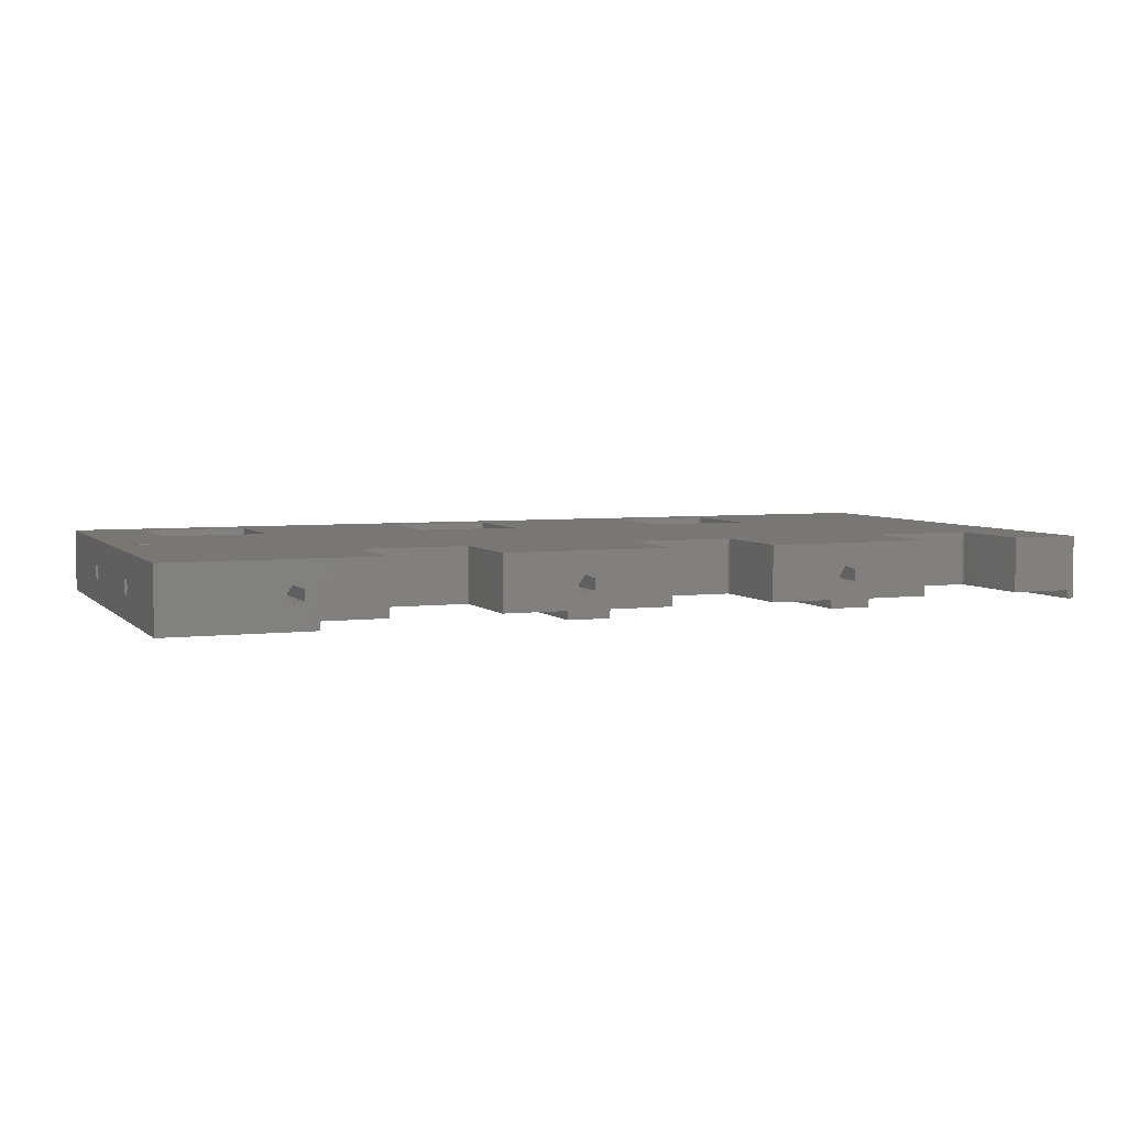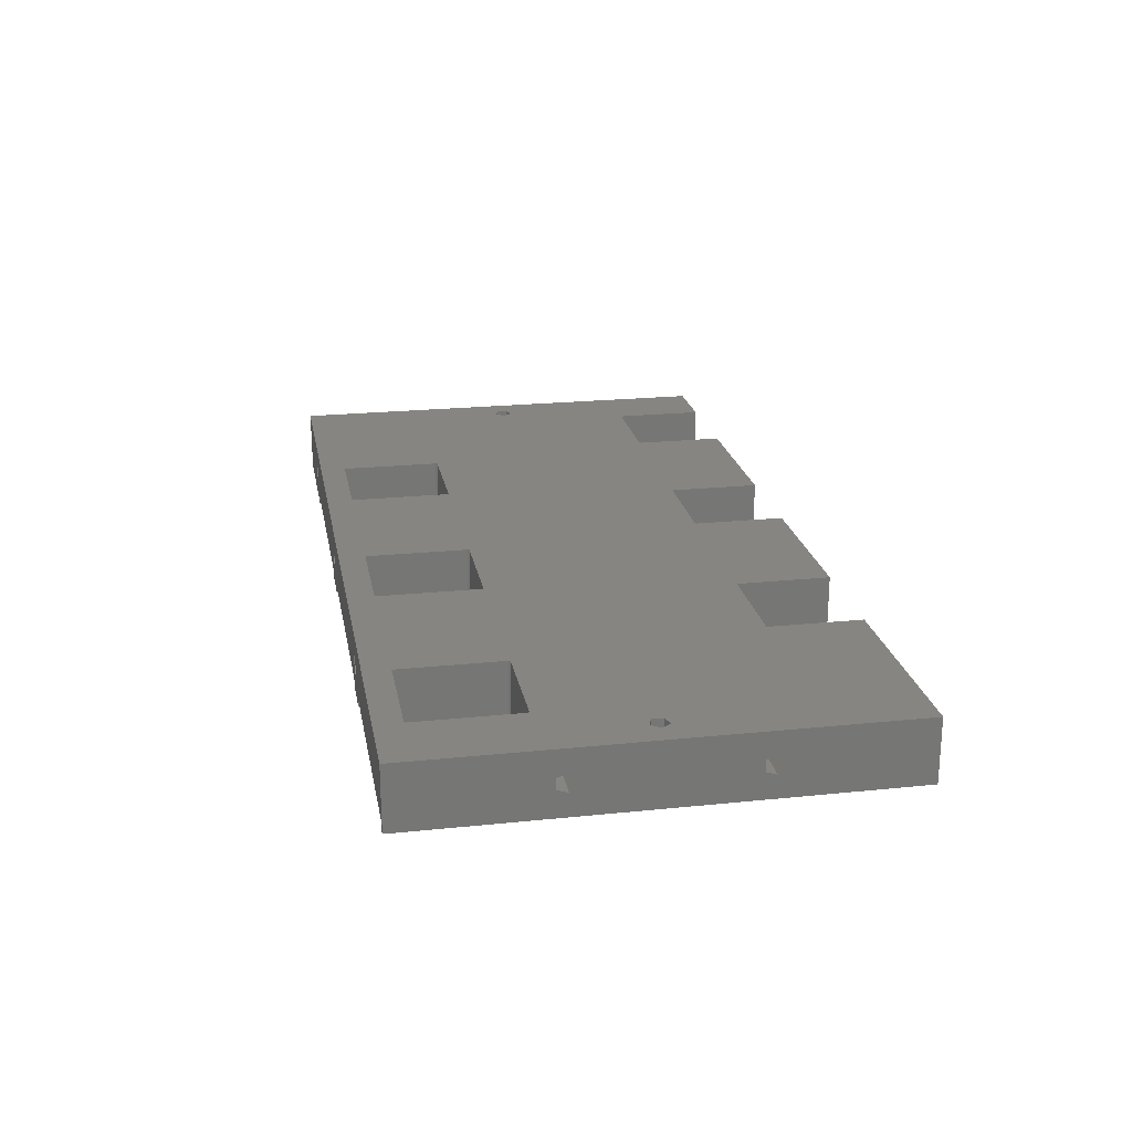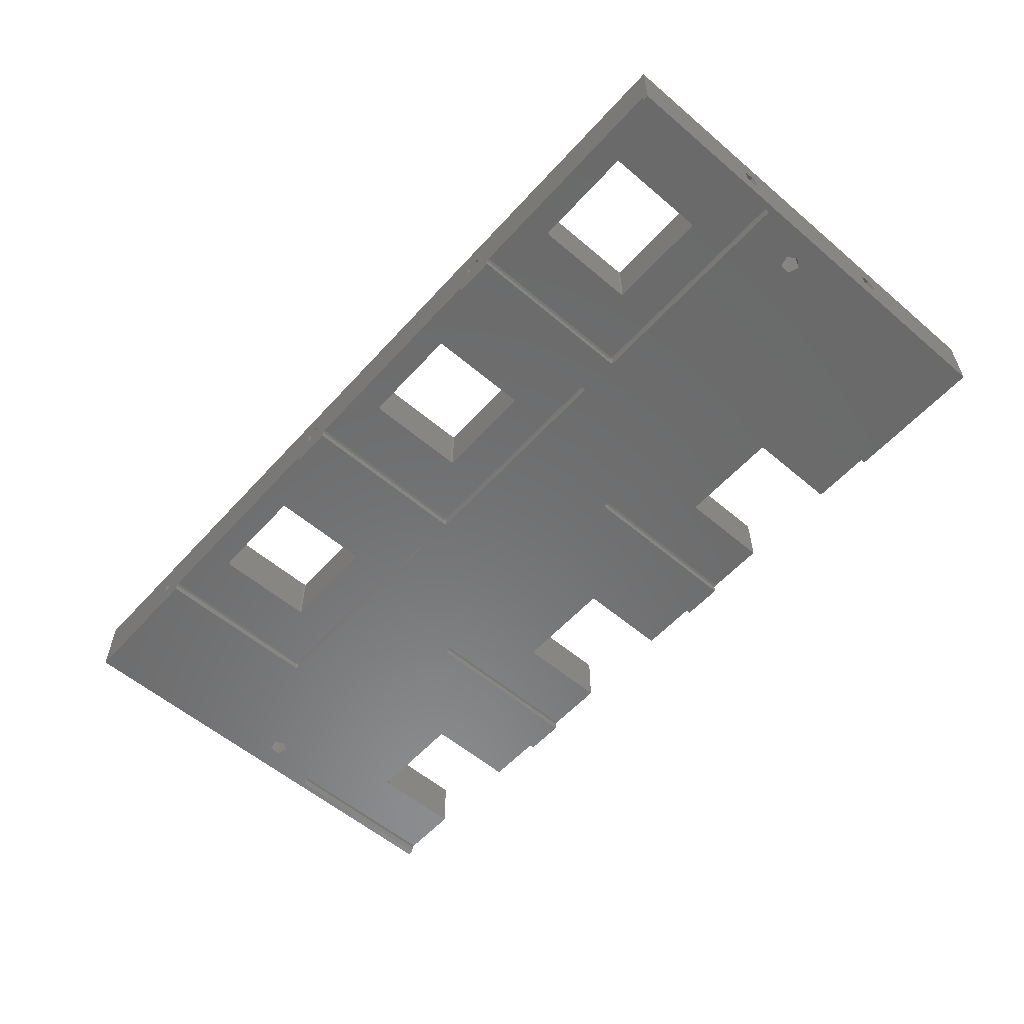
<metadata>
{"format":"stl","ext":"stl","renderer":"f3d","projection":"perspective","resolution":1024,"background":"white","views":[{"elev":4.6,"azim":158.2,"up":"+Y"},{"elev":21.9,"azim":79.7,"up":"+Y"},{"elev":-57.1,"azim":48.5,"up":"+Y"}]}
</metadata>
<code>
# stl→obj: 342 verts, 708 faces
v 119 1.333 63.5
v 119.2 10 63.2
v 119 10 63.5
v 119.2 1.333 63.2
v 119 1.333 79.5
v 119 10 79.5
v 135.7 1.333 63.5
v 135.7 10 79.5
v 135.7 10 63.5
v 135.7 1.333 79.5
v 135.5 10 79.8
v 135.5 1.333 79.8
v 135.5 1.333 63.2
v 135.5 10 63.2
v 119.2 1.333 79.8
v 119.2 10 79.8
v 145.4 1.166 56.2
v 109.4 1.333 56.5
v 109.4 1.166 56.2
v 145.4 1.333 56.5
v 109.2 1.103 56.2
v 109 1.206 56.5
v 145.7 0 56.5
v 145.7 1 84
v 145.7 1 56.5
v 145.7 0 84
v 145.5 0 56.2
v 145.5 1 56.2
v 109.2 0 56.2
v 109 0 56.5
v 109 0 84
v 109 1.206 84
v 109.4 1.333 84
v 145.4 1.333 84
v 92.45 1.333 79.5
v 92.28 10 79.8
v 92.45 10 79.5
v 92.28 1.333 79.8
v 92.28 1.333 63.2
v 92.45 10 63.5
v 92.28 10 63.2
v 92.45 1.333 63.5
v 75.96 1.333 79.8
v 75.82 10 79.5
v 75.96 10 79.8
v 75.82 1.333 79.5
v 75.82 10 63.5
v 75.82 1.333 63.5
v 75.96 10 63.2
v 75.96 1.333 63.2
v 102.2 1.166 56.2
v 66.21 1.333 56.5
v 66.15 1.166 56.2
v 102.2 1.333 56.5
v 65.96 1.103 56.2
v 65.82 1.206 56.5
v 102.5 0 56.5
v 102.5 1 84
v 102.5 1 56.5
v 102.5 0 84
v 102.3 0 56.2
v 102.3 1 56.2
v 65.96 0 56.2
v 65.82 0 56.5
v 65.82 0 84
v 65.82 1.206 84
v 66.21 1.333 84
v 102.2 1.333 84
v 49.25 1.333 79.5
v 49.08 10 79.8
v 49.25 10 79.5
v 49.08 1.333 79.8
v 32.62 1.333 63.5
v 32.76 10 63.2
v 32.62 10 63.5
v 32.76 1.333 63.2
v 49.08 1.333 63.2
v 49.25 10 63.5
v 49.08 10 63.2
v 49.25 1.333 63.5
v 32.76 1.333 79.8
v 32.62 10 79.5
v 32.76 10 79.8
v 32.62 1.333 79.5
v 58.95 1.166 56.2
v 23.01 1.333 56.5
v 22.95 1.166 56.2
v 59.01 1.333 56.5
v 22.76 1.103 56.2
v 22.62 1.206 56.5
v 59.25 0 56.5
v 59.25 1 84
v 59.25 1 56.5
v 59.25 0 84
v 22.62 0 56.5
v 22.76 0 56.2
v 59.08 1 56.2
v 59.08 0 56.2
v 22.62 0 84
v 22.62 1.206 84
v 23.01 1.333 84
v 59.01 1.333 84
v 114 1.333 24.5
v 113.9 10 24.8
v 114 10 24.5
v 113.9 1.333 24.8
v 97.56 1.333 24.8
v 97.42 10 24.5
v 97.56 10 24.8
v 97.42 1.333 24.5
v 114 1.333 10
v 114 10 10
v 97.42 10 10
v 97.42 1.333 10
v 87.81 1.333 37.5
v 123.8 1.166 37.8
v 87.75 1.166 37.8
v 123.8 1.333 37.5
v 124 0 10
v 124 1 37.5
v 124 1 10
v 124 0 37.5
v 123.9 0 37.8
v 123.9 1 37.8
v 87.56 0 37.8
v 87.56 1.103 37.8
v 87.42 1.206 37.5
v 87.42 0 37.5
v 87.42 1.206 10
v 87.42 0 10
v 87.81 1.333 10
v 123.8 1.333 10
v 70.85 1.333 24.5
v 70.67 10 24.8
v 70.85 10 24.5
v 70.67 1.333 24.8
v 54.36 1.333 24.8
v 54.22 10 24.5
v 54.36 10 24.8
v 54.22 1.333 24.5
v 70.85 1.333 10
v 70.85 10 10
v 54.22 10 10
v 54.22 1.333 10
v 44.61 1.333 37.5
v 80.55 1.166 37.8
v 44.55 1.166 37.8
v 80.61 1.333 37.5
v 80.85 0 10
v 80.85 1 37.5
v 80.85 1 10
v 80.85 0 37.5
v 80.67 0 37.8
v 80.67 1 37.8
v 44.36 0 37.8
v 44.36 1.103 37.8
v 44.22 1.206 37.5
v 44.22 0 37.5
v 44.22 1.206 10
v 44.22 0 10
v 44.61 1.333 10
v 80.61 1.333 10
v 27.65 1.333 24.5
v 27.48 10 24.8
v 27.65 10 24.5
v 27.48 1.333 24.8
v 11.16 1.333 24.8
v 11.02 10 24.5
v 11.16 10 24.8
v 11.02 1.333 24.5
v 11.02 10 10
v 11.02 1.333 10
v 27.65 1.333 10
v 27.65 10 10
v 1.408 1.333 37.5
v 37.35 1.166 37.8
v 1.354 1.166 37.8
v 37.41 1.333 37.5
v 37.65 0 10
v 37.65 1 37.5
v 37.65 1 10
v 37.65 0 37.5
v 37.48 0 37.8
v 37.48 1 37.8
v 1.158 0 37.8
v 1.158 1.103 37.8
v 1.017 1.206 37.5
v 1.017 0 37.5
v 1.017 1.206 10
v 1.017 0 10
v 1.408 1.333 10
v 37.41 1.333 10
v 41.76 3.573 10
v 40.09 4.118 38
v 41.76 3.573 38
v 40.09 4.118 10
v 40.09 5.882 10
v 41.76 6.427 38
v 40.09 5.882 38
v 41.76 6.427 10
v 42.8 5 10
v 42.8 5 38
v 84.76 3.573 10
v 83.09 4.118 38
v 84.76 3.573 38
v 83.09 4.118 10
v 83.09 5.882 10
v 84.76 6.427 38
v 83.09 5.882 38
v 84.76 6.427 10
v 85.8 5 10
v 85.8 5 38
v 127.8 3.573 38
v 126.1 4.118 33.88
v 126.1 4.118 38
v 127.8 3.573 32.2
v 127.8 3.573 10
v 126.1 4.118 31.81
v 126.1 4.118 10
v 126.1 5.882 33.88
v 127.8 6.427 38
v 126.1 5.882 38
v 127.8 6.427 32.2
v 127.8 6.427 10
v 126.1 5.882 31.81
v 126.1 5.882 10
v 128.2 5.882 33.88
v 128.8 5 38
v 128.8 5 33.88
v 128.8 5 31.17
v 128.8 5 10
v 126.1 5 31.17
v 128.2 4.118 33.88
v 19.76 3.573 56
v 18.09 4.118 59.47
v 19.76 3.573 59.87
v 18.09 4.118 56
v 19.76 3.573 84
v 18.09 4.118 61.55
v 18.09 4.118 84
v 19.76 6.427 56
v 18.09 5.882 59.47
v 18.09 5.882 56
v 19.76 6.427 59.87
v 18.09 5.882 61.55
v 19.76 6.427 84
v 18.09 5.882 84
v 20.8 5 58.83
v 20.8 5 56
v 20.16 5.882 61.55
v 20.8 5 84
v 20.8 5 61.55
v 18.09 5 58.83
v 20.16 4.118 61.55
v 62.76 3.573 56
v 61.09 4.118 84
v 62.76 3.573 84
v 61.09 4.118 56
v 61.09 5.882 56
v 62.76 6.427 84
v 61.09 5.882 84
v 62.76 6.427 56
v 63.8 5 56
v 63.8 5 84
v 105.8 3.573 56
v 104.1 4.118 84
v 105.8 3.573 84
v 104.1 4.118 56
v 104.1 5.882 56
v 105.8 6.427 84
v 104.1 5.882 84
v 105.8 6.427 56
v 106.8 5 56
v 106.8 5 84
v 3.786 10 46.12
v 5.464 0 45.57
v 5.464 10 45.57
v 3.786 0 46.12
v 6.5 0 47
v 5.464 10 48.43
v 6.5 10 47
v 5.464 0 48.43
v 3.786 0 47.88
v 3.786 10 47.88
v 140.4 10 46.12
v 142.1 0 45.57
v 142.1 10 45.57
v 140.4 0 46.12
v 143.1 0 47
v 142.1 10 48.43
v 143.1 10 47
v 142.1 0 48.43
v 140.4 0 47.88
v 140.4 10 47.88
v 30 5 31.17
v 30 5.882 33.88
v 30 6.427 32.2
v 30 4.118 33.88
v 30 3.573 32.2
v 0 6.427 32.2
v 0 5.882 33.88
v 0 4.118 33.88
v 0 3.573 32.2
v 0 5 31.17
v 30 5 58.83
v 30 5.882 61.55
v 30 6.427 59.87
v 30 4.118 61.55
v 30 3.573 59.87
v 0 6.427 59.87
v 0 5.882 61.55
v 0 4.118 61.55
v 0 3.573 59.87
v 0 5 58.83
v 116.6 6.427 32.2
v 116.6 5.882 33.88
v 146.6 6.427 32.2
v 146.6 5.882 33.88
v 116.6 4.118 33.88
v 146.6 4.118 33.88
v 116.6 3.573 32.2
v 146.6 3.573 32.2
v 116.6 5 31.17
v 146.6 5 31.17
v 116.6 6.427 59.87
v 146.6 5.882 61.55
v 116.6 5.882 61.55
v 146.6 6.427 59.87
v 116.6 4.118 61.55
v 146.6 4.118 61.55
v 146.6 3.573 59.87
v 116.6 3.573 59.87
v 116.6 5 58.83
v 146.6 5 58.83
v 146.6 10 84
v 146.6 10 10
v 146.6 0 84
v 146.6 0 10
v 0 10 84
v 0 0 84
v 0 0 10
v 0 10 10
f 1 2 3
f 2 1 4
f 5 3 6
f 3 5 1
f 7 8 9
f 8 7 10
f 10 11 8
f 11 10 12
f 13 9 14
f 9 13 7
f 15 6 16
f 6 15 5
f 2 13 14
f 13 2 4
f 15 11 12
f 11 15 16
f 17 18 19
f 18 17 20
f 21 18 22
f 23 24 25
f 24 23 26
f 17 27 28
f 19 27 17
f 29 19 21
f 19 29 27
f 30 21 22
f 21 30 29
f 28 20 17
f 27 25 28
f 25 27 23
f 31 22 32
f 22 31 30
f 33 15 34
f 33 5 15
f 33 1 5
f 18 1 33
f 4 18 13
f 1 18 4
f 12 34 15
f 10 34 12
f 7 34 10
f 7 20 34
f 13 20 7
f 20 13 18
f 19 18 21
f 28 25 20
f 25 34 20
f 34 25 24
f 22 33 32
f 33 22 18
f 35 36 37
f 36 35 38
f 39 40 41
f 40 39 42
f 43 44 45
f 44 43 46
f 46 47 44
f 47 46 48
f 42 37 40
f 37 42 35
f 49 39 41
f 39 49 50
f 48 49 47
f 49 48 50
f 43 36 38
f 36 43 45
f 51 52 53
f 52 51 54
f 55 52 56
f 57 58 59
f 58 57 60
f 51 61 62
f 53 61 51
f 63 53 55
f 53 63 61
f 64 55 56
f 55 64 63
f 62 54 51
f 61 59 62
f 59 61 57
f 65 56 66
f 56 65 64
f 67 43 68
f 67 46 43
f 67 48 46
f 52 48 67
f 50 52 39
f 48 52 50
f 38 68 43
f 35 68 38
f 42 68 35
f 42 54 68
f 39 54 42
f 54 39 52
f 53 52 55
f 62 59 54
f 59 68 54
f 68 59 58
f 56 67 66
f 67 56 52
f 69 70 71
f 70 69 72
f 73 74 75
f 74 73 76
f 77 78 79
f 78 77 80
f 81 82 83
f 82 81 84
f 80 71 78
f 71 80 69
f 84 75 82
f 75 84 73
f 74 77 79
f 77 74 76
f 81 70 72
f 70 81 83
f 85 86 87
f 86 85 88
f 89 86 90
f 91 92 93
f 92 91 94
f 95 89 90
f 89 95 96
f 97 88 85
f 98 93 97
f 93 98 91
f 99 90 100
f 90 99 95
f 101 81 102
f 101 84 81
f 101 73 84
f 86 73 101
f 76 86 77
f 73 86 76
f 72 102 81
f 69 102 72
f 80 102 69
f 80 88 102
f 77 88 80
f 88 77 86
f 87 86 89
f 97 93 88
f 93 102 88
f 102 93 92
f 90 101 100
f 101 90 86
f 85 98 97
f 87 98 85
f 96 87 89
f 87 96 98
f 103 104 105
f 104 103 106
f 107 108 109
f 108 107 110
f 111 105 112
f 105 111 103
f 110 113 108
f 113 110 114
f 107 104 106
f 104 107 109
f 115 116 117
f 116 115 118
f 119 120 121
f 120 119 122
f 123 116 124
f 123 117 116
f 125 117 123
f 117 125 126
f 118 124 116
f 115 126 127
f 128 126 125
f 126 128 127
f 128 129 127
f 129 128 130
f 115 107 118
f 115 110 107
f 131 110 115
f 110 131 114
f 106 118 107
f 103 118 106
f 132 103 111
f 103 132 118
f 122 124 120
f 124 122 123
f 115 117 126
f 120 124 118
f 121 118 132
f 118 121 120
f 129 115 127
f 115 129 131
f 133 134 135
f 134 133 136
f 137 138 139
f 138 137 140
f 141 135 142
f 135 141 133
f 140 143 138
f 143 140 144
f 137 134 136
f 134 137 139
f 145 146 147
f 146 145 148
f 149 150 151
f 150 149 152
f 153 146 154
f 153 147 146
f 155 147 153
f 147 155 156
f 148 154 146
f 145 156 157
f 158 156 155
f 156 158 157
f 158 159 157
f 159 158 160
f 145 137 148
f 145 140 137
f 161 140 145
f 140 161 144
f 136 148 137
f 133 148 136
f 162 133 141
f 133 162 148
f 152 154 150
f 154 152 153
f 145 147 156
f 150 154 148
f 151 148 162
f 148 151 150
f 159 145 157
f 145 159 161
f 163 164 165
f 164 163 166
f 167 168 169
f 168 167 170
f 170 171 168
f 171 170 172
f 173 165 174
f 165 173 163
f 167 164 166
f 164 167 169
f 175 176 177
f 176 175 178
f 179 180 181
f 180 179 182
f 183 176 184
f 183 177 176
f 185 177 183
f 177 185 186
f 178 184 176
f 175 186 187
f 188 186 185
f 186 188 187
f 188 189 187
f 189 188 190
f 175 167 178
f 175 170 167
f 191 170 175
f 170 191 172
f 166 178 167
f 163 178 166
f 192 163 173
f 163 192 178
f 182 184 180
f 184 182 183
f 175 177 186
f 180 184 178
f 181 178 192
f 178 181 180
f 189 175 187
f 175 189 191
f 193 194 195
f 194 193 196
f 197 198 199
f 198 197 200
f 201 198 200
f 198 201 202
f 194 197 199
f 197 194 196
f 195 198 202
f 194 198 195
f 198 194 199
f 193 202 201
f 202 193 195
f 203 204 205
f 204 203 206
f 207 208 209
f 208 207 210
f 211 208 210
f 208 211 212
f 204 207 209
f 207 204 206
f 205 208 212
f 204 208 205
f 208 204 209
f 203 212 211
f 212 203 205
f 213 214 215
f 214 213 216
f 217 218 216
f 218 217 219
f 220 221 222
f 221 220 223
f 224 225 226
f 225 224 223
f 227 221 223
f 228 227 229
f 227 228 221
f 230 224 231
f 224 230 223
f 215 220 222
f 220 215 214
f 232 226 225
f 219 232 218
f 232 219 226
f 213 221 228
f 215 221 213
f 221 215 222
f 233 228 229
f 213 233 216
f 233 213 228
f 217 230 231
f 230 217 216
f 234 235 236
f 235 234 237
f 238 239 240
f 239 238 236
f 241 242 243
f 242 241 244
f 245 246 247
f 246 245 244
f 248 241 249
f 241 248 244
f 250 246 244
f 251 250 252
f 250 251 246
f 253 243 242
f 237 253 235
f 253 237 243
f 240 245 247
f 245 240 239
f 234 248 249
f 248 234 236
f 254 251 252
f 238 254 236
f 254 238 251
f 241 234 249
f 243 234 241
f 234 243 237
f 255 256 257
f 256 255 258
f 259 260 261
f 260 259 262
f 263 260 262
f 260 263 264
f 256 259 261
f 259 256 258
f 255 264 263
f 264 255 257
f 262 255 263
f 259 255 262
f 255 259 258
f 265 266 267
f 266 265 268
f 269 270 271
f 270 269 272
f 273 270 272
f 270 273 274
f 266 269 271
f 269 266 268
f 265 274 273
f 274 265 267
f 272 265 273
f 269 265 272
f 265 269 268
f 275 276 277
f 276 275 278
f 279 280 281
f 280 279 282
f 283 275 284
f 275 283 278
f 283 280 282
f 280 283 284
f 276 281 277
f 281 276 279
f 285 286 287
f 286 285 288
f 289 290 291
f 290 289 292
f 293 285 294
f 285 293 288
f 293 290 292
f 290 293 294
f 286 291 287
f 291 286 289
f 295 296 297
f 295 298 296
f 298 295 299
f 300 296 301
f 296 300 297
f 302 296 298
f 296 302 301
f 299 302 298
f 302 299 303
f 300 295 297
f 295 300 304
f 304 299 295
f 299 304 303
f 305 306 307
f 305 308 306
f 308 305 309
f 307 250 244
f 250 307 306
f 310 245 311
f 245 310 244
f 308 252 306
f 252 308 254
f 306 252 250
f 312 245 239
f 245 312 311
f 309 254 308
f 254 309 236
f 313 239 236
f 239 313 312
f 307 248 305
f 248 307 244
f 310 242 244
f 314 242 310
f 242 314 253
f 248 309 305
f 309 248 236
f 253 314 235
f 313 235 314
f 235 313 236
f 315 220 316
f 220 315 223
f 317 227 223
f 227 317 318
f 319 220 214
f 220 319 316
f 320 229 318
f 229 320 233
f 318 229 227
f 321 214 216
f 214 321 319
f 322 233 320
f 233 322 216
f 316 323 315
f 319 323 316
f 323 319 321
f 315 225 223
f 323 225 315
f 225 323 232
f 317 230 324
f 230 317 223
f 232 323 218
f 321 218 323
f 218 321 216
f 230 322 324
f 322 230 216
f 325 326 327
f 326 325 328
f 329 326 330
f 326 329 327
f 331 329 330
f 329 331 332
f 327 333 325
f 329 333 327
f 333 329 332
f 325 334 328
f 334 325 333
f 333 331 334
f 331 333 332
f 328 318 317
f 334 318 328
f 334 320 318
f 331 320 334
f 320 331 322
f 335 328 336
f 335 326 328
f 335 330 326
f 337 330 335
f 338 331 337
f 330 337 331
f 317 336 328
f 324 336 317
f 338 324 322
f 324 338 336
f 331 338 322
f 335 24 337
f 335 34 24
f 335 33 34
f 267 32 274
f 33 274 32
f 335 274 33
f 335 270 274
f 68 266 271
f 266 68 58
f 271 67 68
f 260 271 270
f 257 66 264
f 67 264 66
f 271 264 67
f 260 270 335
f 271 260 264
f 102 256 261
f 256 102 92
f 261 101 102
f 246 261 260
f 238 100 251
f 101 251 100
f 261 251 101
f 339 260 335
f 261 246 251
f 247 339 240
f 246 339 247
f 260 339 246
f 337 24 26
f 32 267 31
f 58 267 266
f 60 267 58
f 267 60 31
f 66 257 65
f 92 257 256
f 94 257 92
f 257 94 65
f 100 238 99
f 240 99 238
f 340 240 339
f 240 340 99
f 338 231 336
f 338 217 231
f 217 121 219
f 121 217 119
f 119 217 338
f 224 336 231
f 132 219 121
f 219 132 226
f 112 132 111
f 224 112 336
f 226 112 224
f 132 112 226
f 190 341 189
f 191 171 172
f 342 191 189
f 191 342 171
f 342 189 341
f 193 159 160
f 159 193 201
f 179 193 160
f 193 181 196
f 193 179 181
f 161 143 144
f 201 161 159
f 161 201 143
f 200 143 201
f 192 196 181
f 196 192 197
f 174 192 173
f 200 174 143
f 197 174 200
f 192 174 197
f 203 129 130
f 129 203 211
f 149 203 130
f 203 151 206
f 203 149 151
f 131 113 114
f 211 131 129
f 131 211 113
f 210 113 211
f 162 206 151
f 206 162 207
f 142 162 141
f 210 142 113
f 207 142 210
f 162 142 207
f 301 310 300
f 301 314 310
f 302 314 301
f 313 302 303
f 302 313 314
f 310 342 300
f 342 304 300
f 341 304 342
f 303 341 313
f 304 341 303
f 342 310 339
f 311 339 310
f 312 339 311
f 340 312 313
f 312 340 339
f 340 313 341
f 165 139 138
f 139 165 164
f 143 165 138
f 165 143 174
f 135 109 108
f 109 135 134
f 113 135 108
f 135 113 142
f 109 41 104
f 139 49 134
f 104 294 285
f 336 285 287
f 164 49 139
f 71 45 44
f 45 71 70
f 47 71 44
f 47 78 71
f 49 78 47
f 78 49 79
f 37 16 6
f 16 37 36
f 3 37 6
f 3 40 37
f 2 40 3
f 40 2 41
f 16 335 11
f 335 8 11
f 335 9 8
f 294 14 290
f 14 294 2
f 104 2 294
f 2 104 41
f 49 280 79
f 9 290 14
f 335 290 9
f 335 291 290
f 41 109 49
f 285 105 104
f 336 291 335
f 336 287 291
f 285 336 105
f 105 336 112
f 36 335 16
f 45 335 36
f 335 45 339
f 70 339 45
f 83 339 70
f 82 339 83
f 75 339 82
f 280 75 74
f 79 280 74
f 75 280 339
f 284 339 280
f 275 339 284
f 49 109 134
f 49 281 280
f 49 164 281
f 169 281 164
f 281 169 277
f 277 169 275
f 168 275 169
f 342 168 171
f 275 342 339
f 168 342 275
f 152 125 153
f 152 128 125
f 149 128 152
f 128 149 130
f 182 155 183
f 182 158 155
f 179 158 182
f 158 179 160
f 27 293 292
f 183 282 279
f 125 63 153
f 183 279 276
f 123 63 125
f 340 95 99
f 282 95 340
f 183 96 282
f 96 183 98
f 155 98 183
f 293 61 63
f 293 29 61
f 95 282 96
f 340 283 282
f 188 283 340
f 183 276 185
f 278 185 276
f 185 283 188
f 283 185 278
f 341 188 340
f 188 341 190
f 91 65 94
f 91 64 65
f 63 91 98
f 91 63 64
f 57 31 60
f 57 30 31
f 29 57 61
f 57 29 30
f 23 337 26
f 293 27 29
f 289 27 292
f 27 289 23
f 98 155 63
f 63 155 153
f 63 123 293
f 293 123 288
f 122 288 123
f 288 122 286
f 338 122 119
f 122 338 286
f 23 338 337
f 289 338 23
f 286 338 289

</code>
